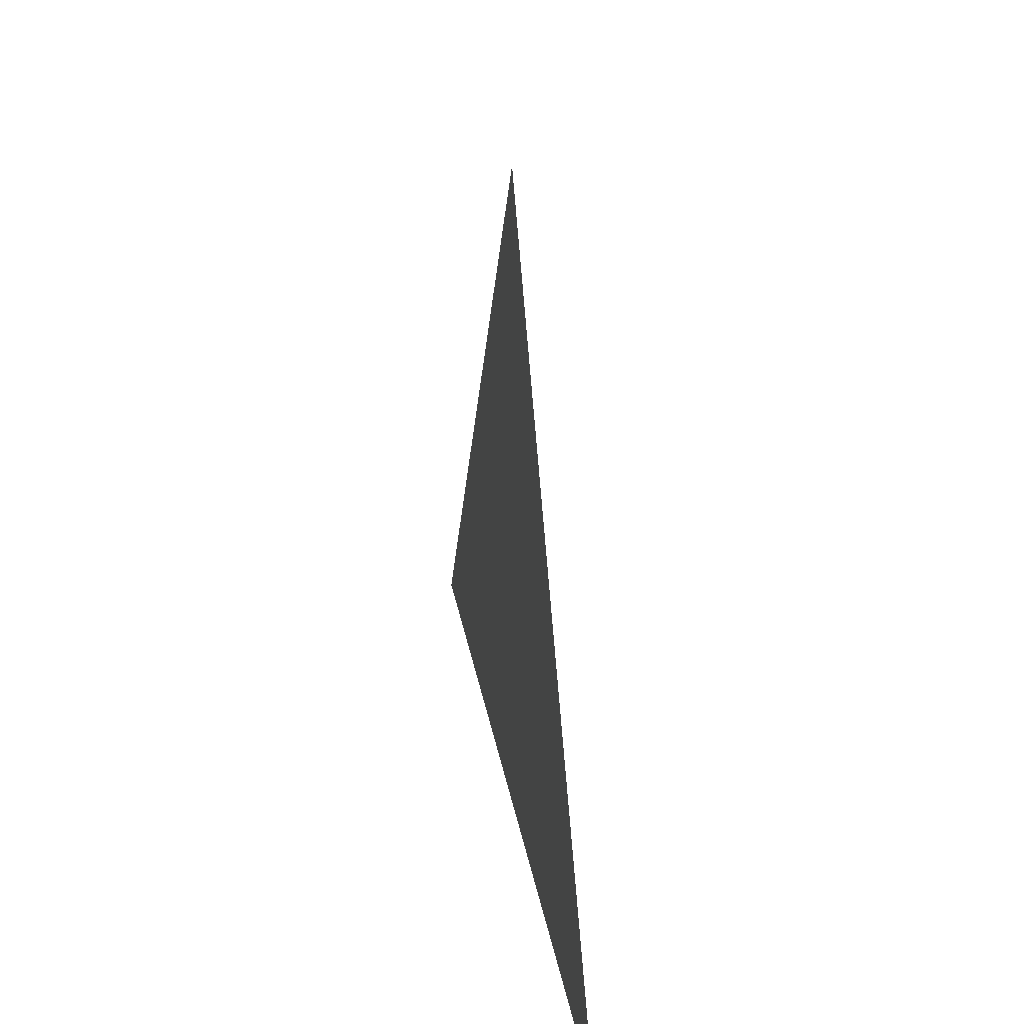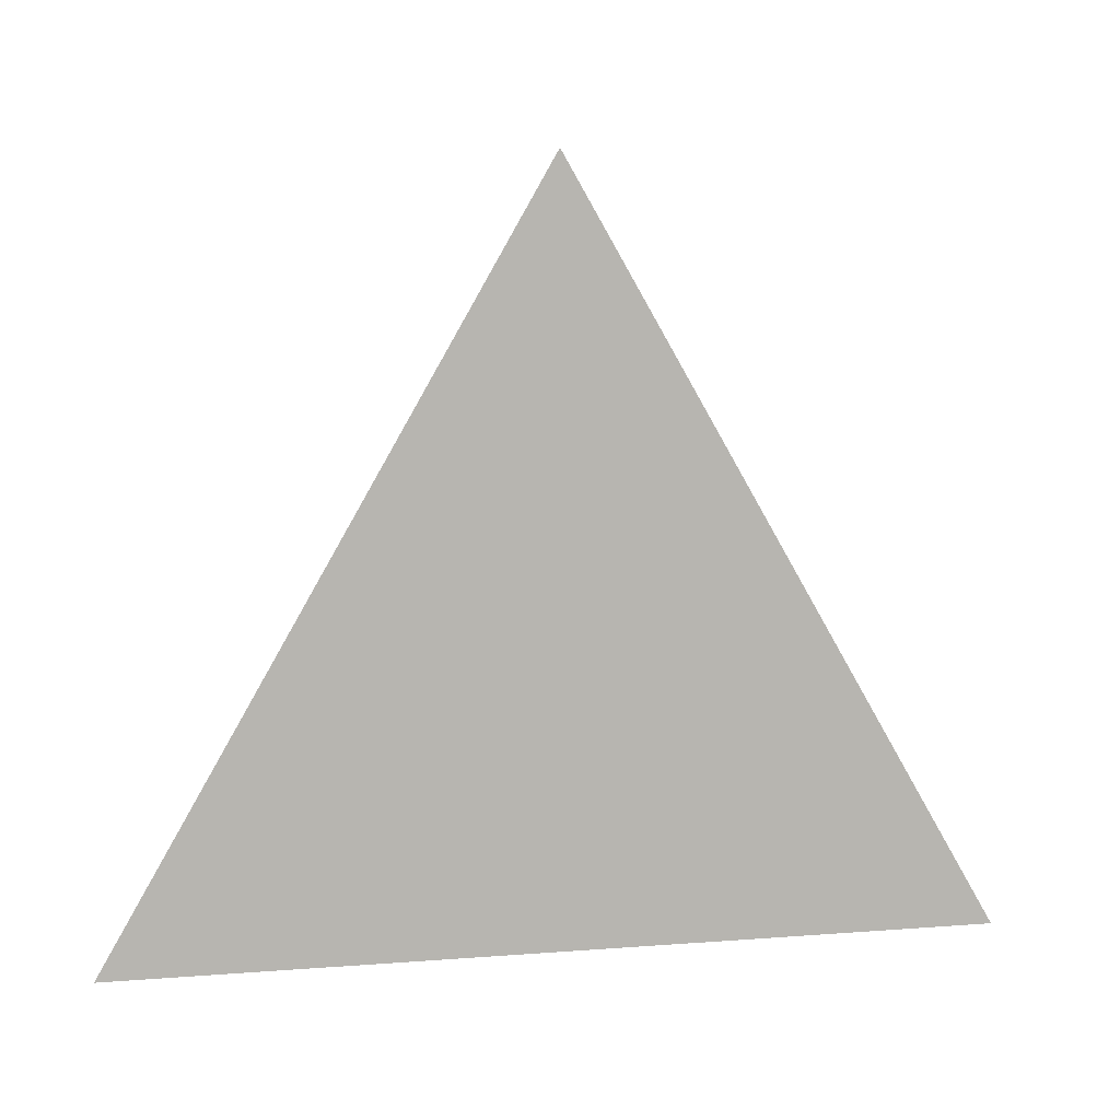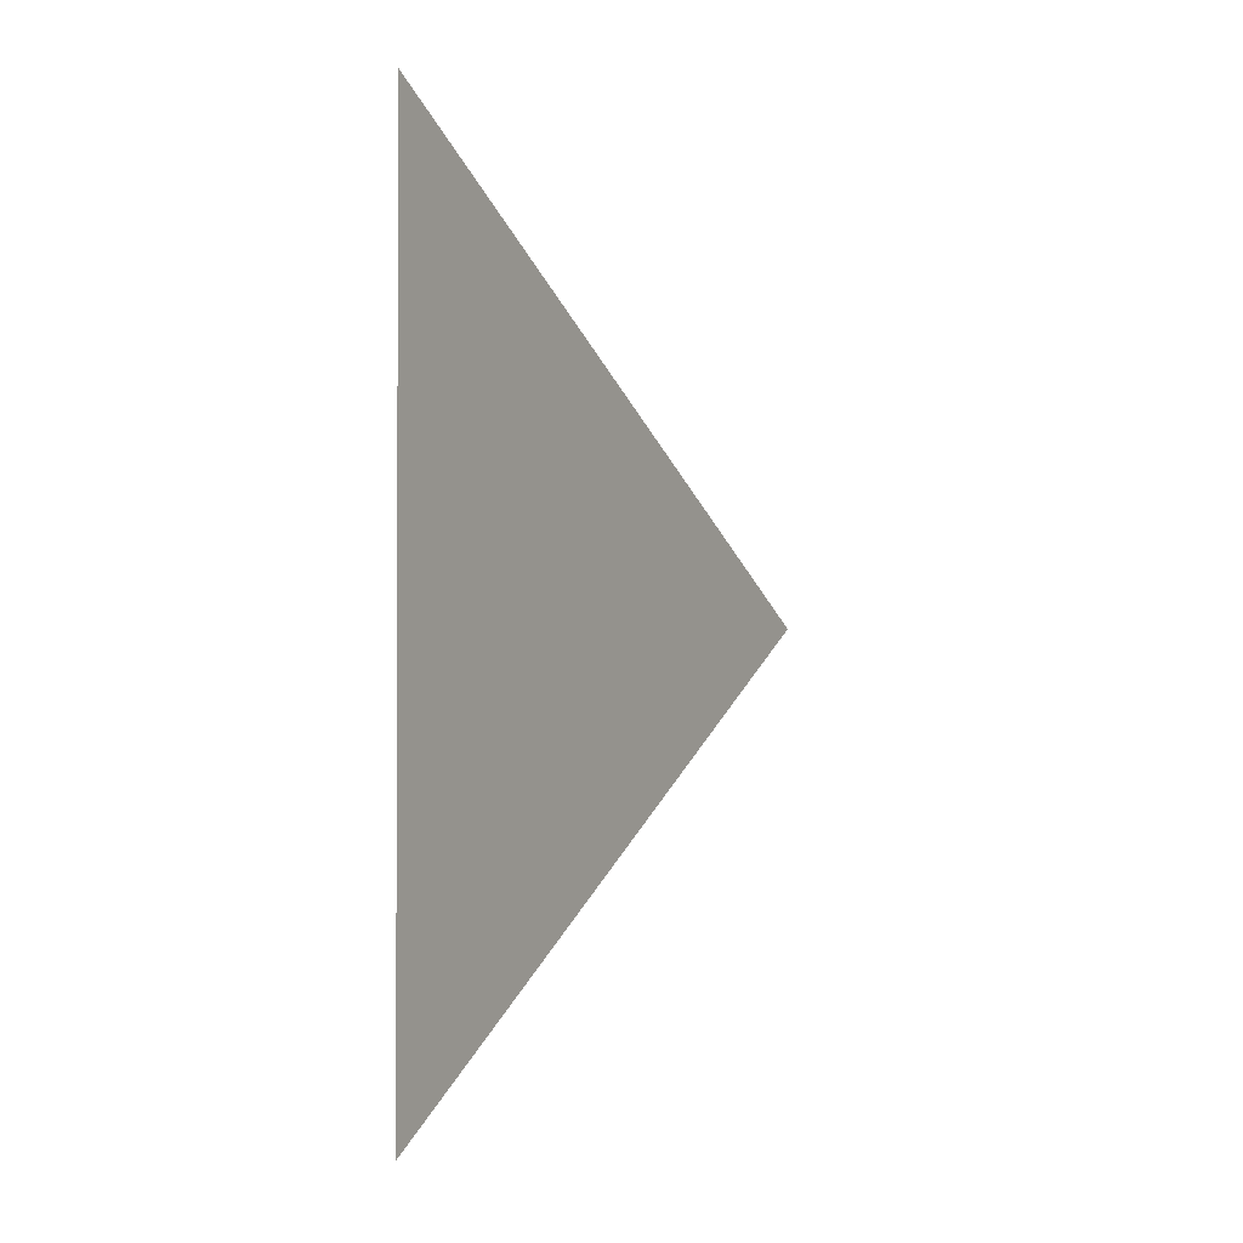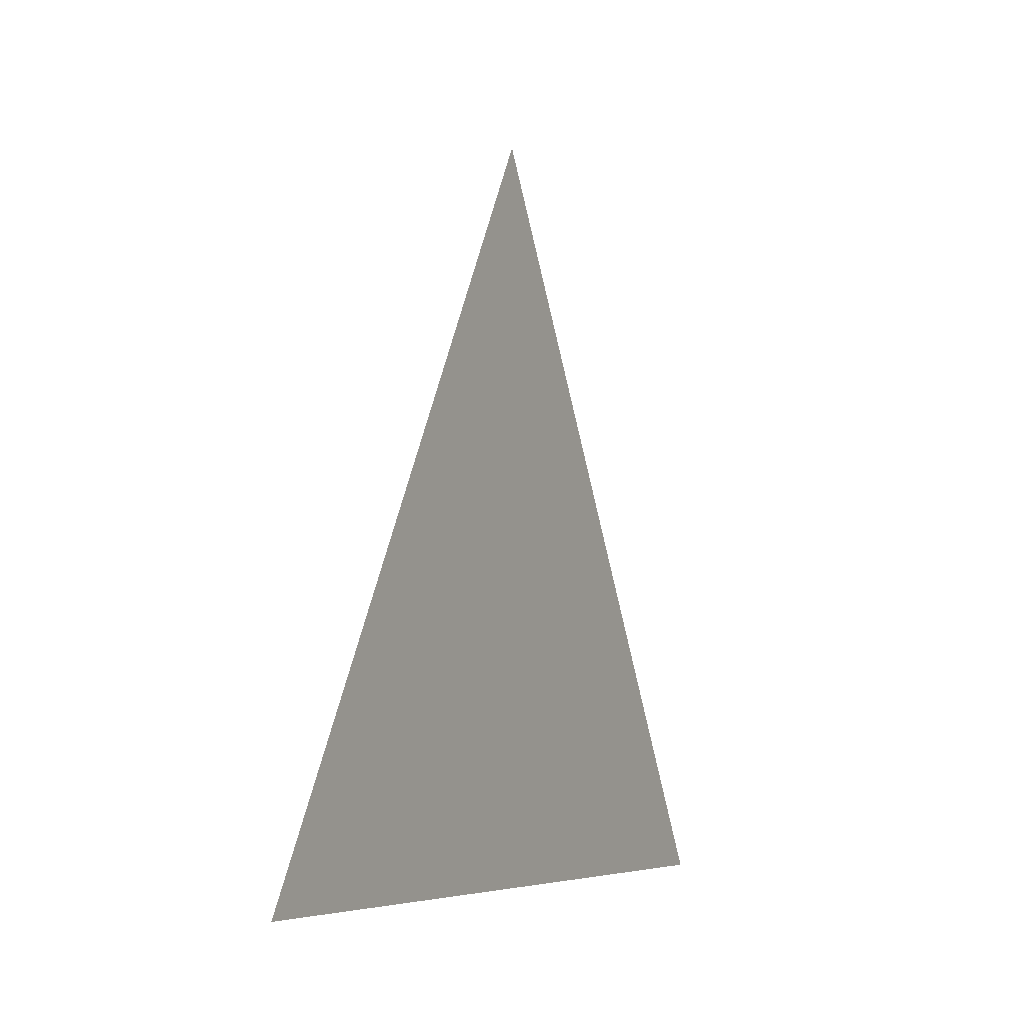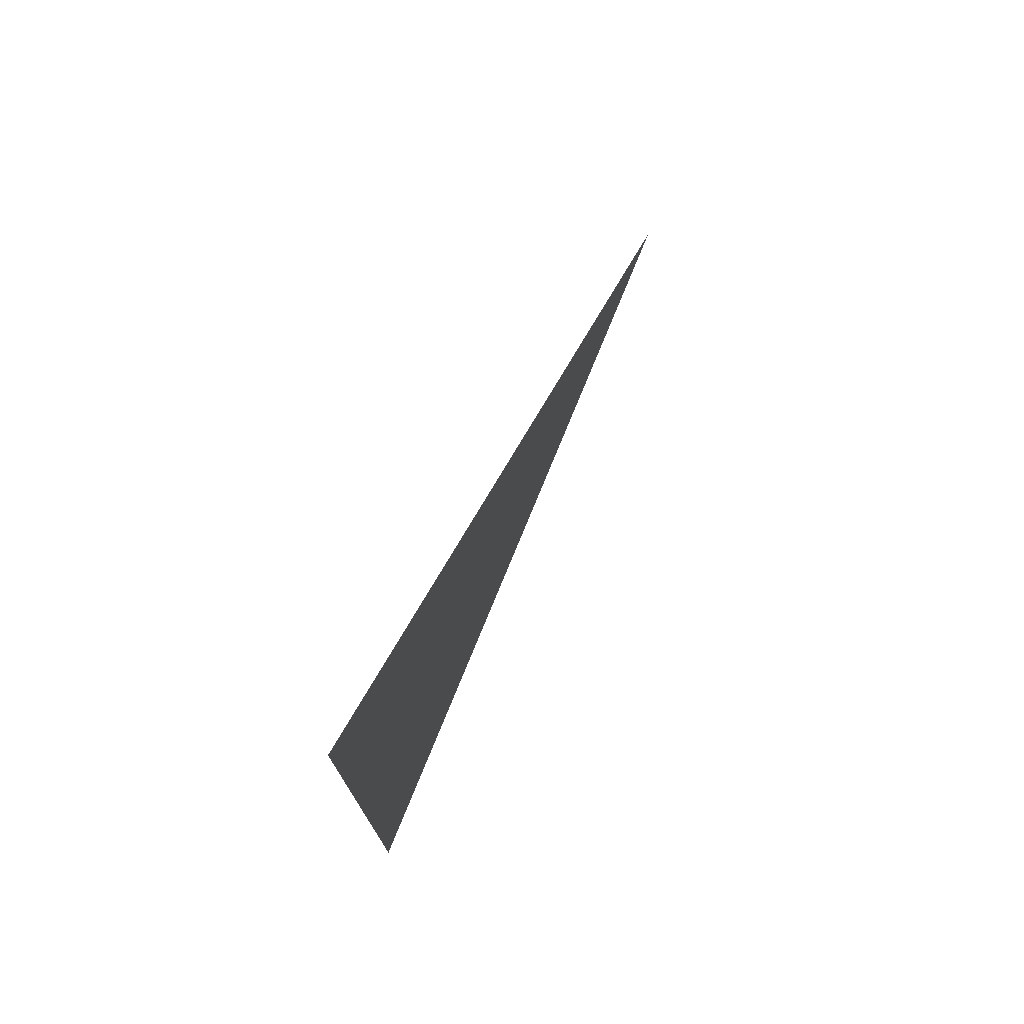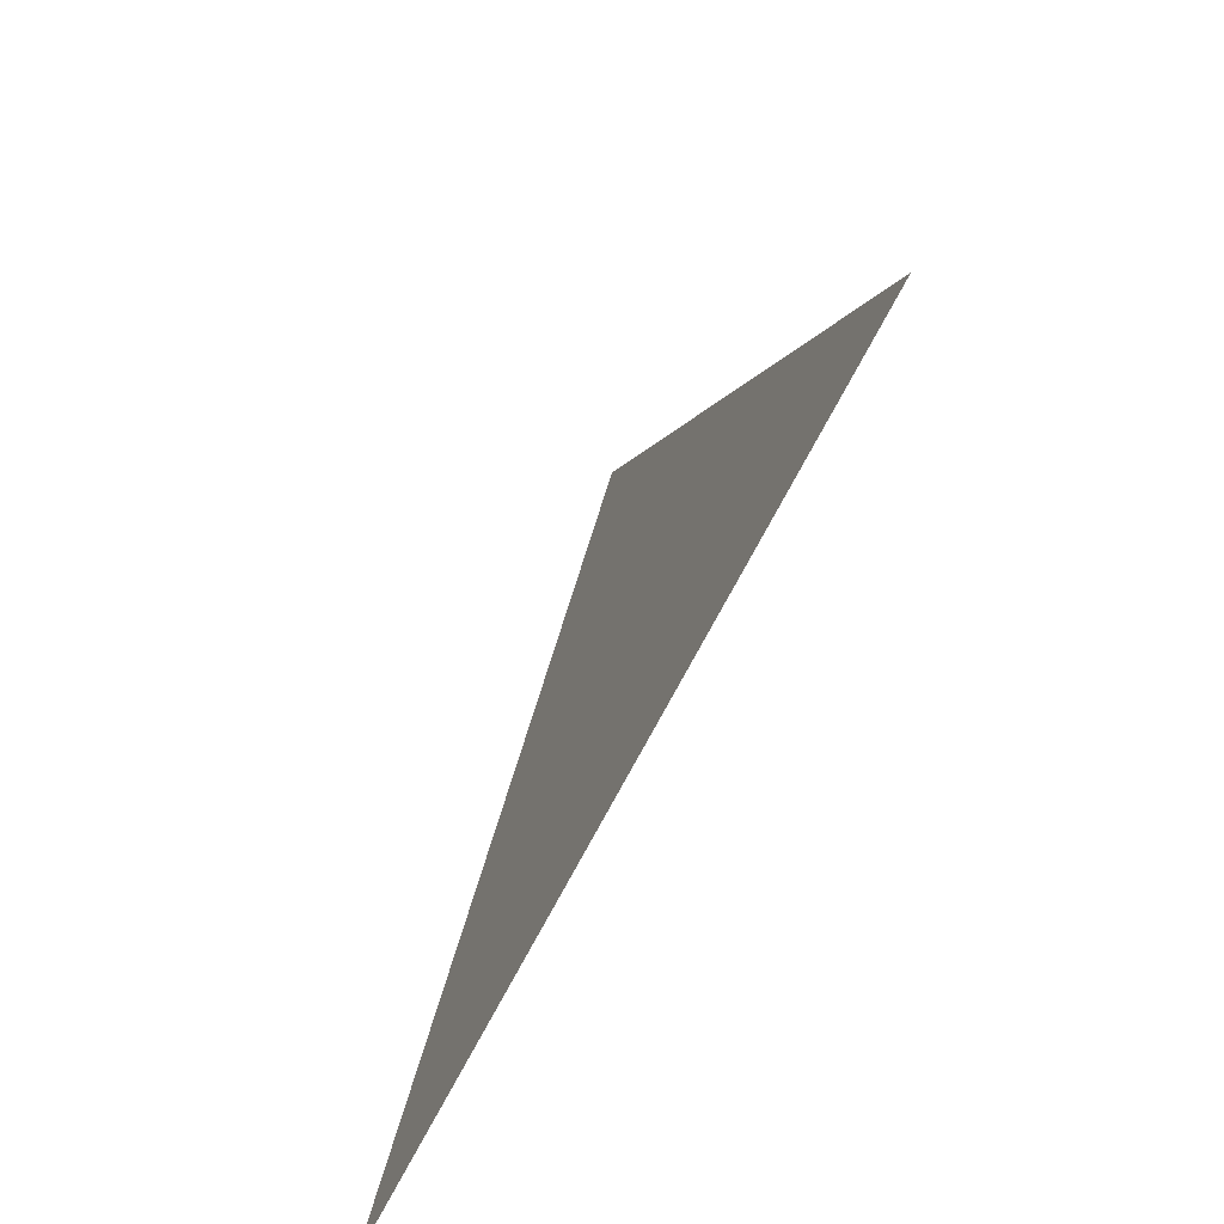
<metadata>
{"format":"obj","ext":"obj","renderer":"f3d","projection":"perspective","resolution":1024,"background":"white","views":[{"elev":32.0,"azim":169.8,"up":"+Z"},{"elev":8.7,"azim":78.0,"up":"+Z"},{"elev":-1.4,"azim":-151.7,"up":"+Y"},{"elev":-5.7,"azim":-153.0,"up":"+Z"},{"elev":74.6,"azim":-154.7,"up":"+Y"},{"elev":-68.7,"azim":-27.0,"up":"+Z"}]}
</metadata>
<code>
v 0.1074 3.704 1.597
v 0.1074 3.661 1.522
v 0.1074 3.748 1.522
g group_86_106102878291456
f 1 2 3

</code>
